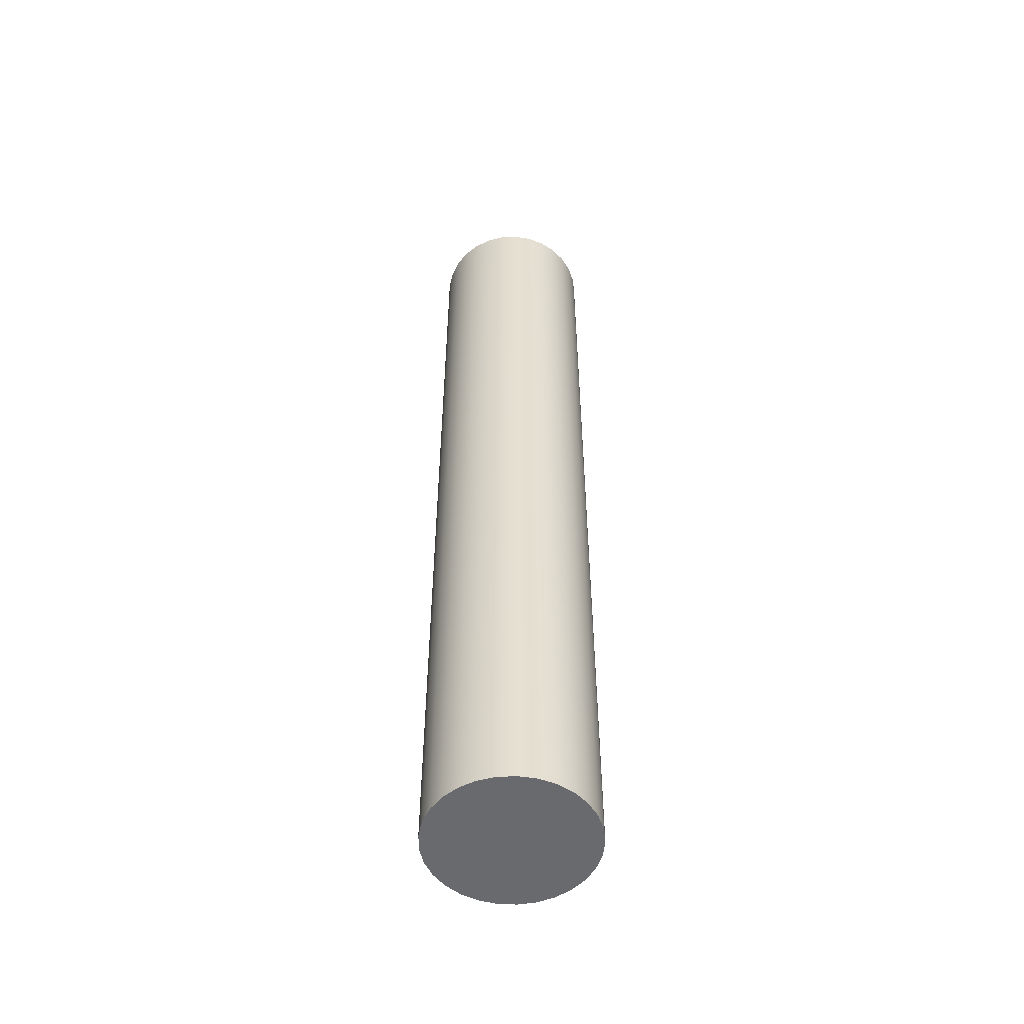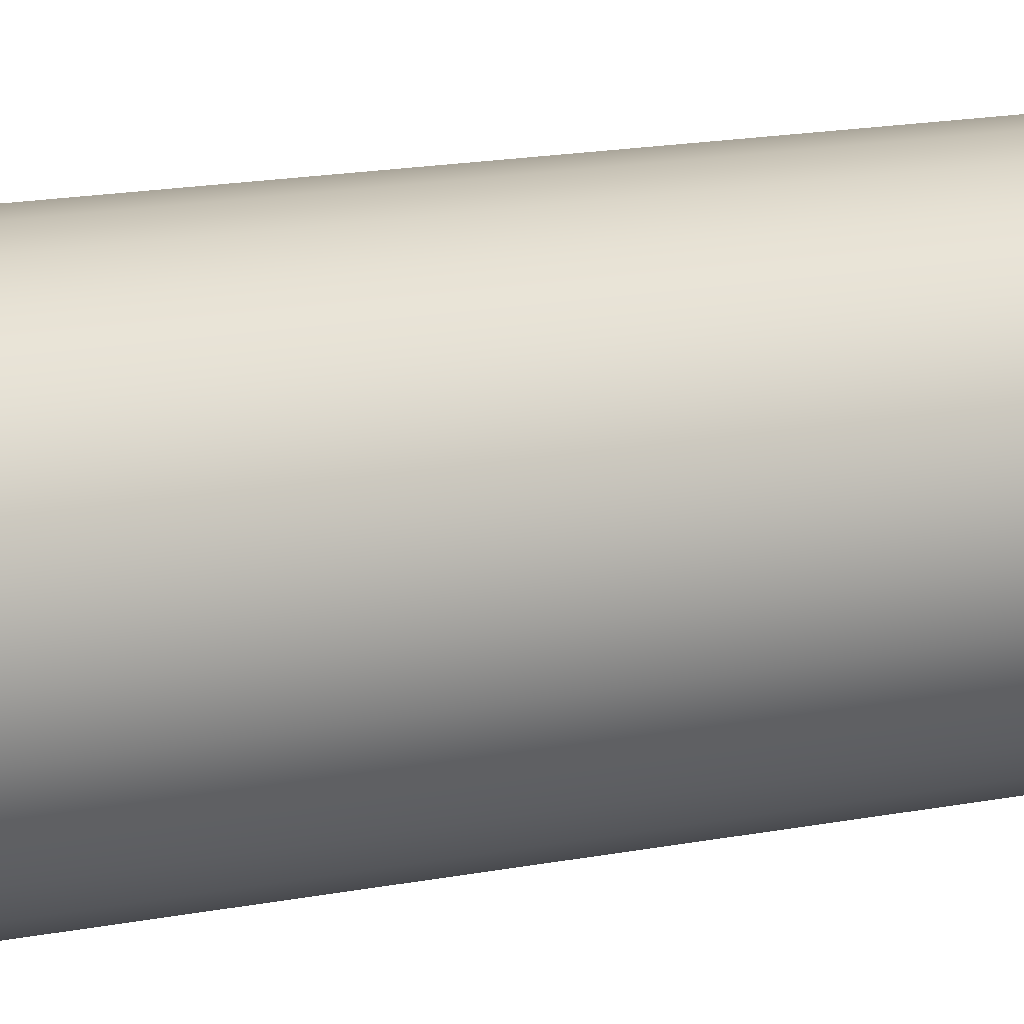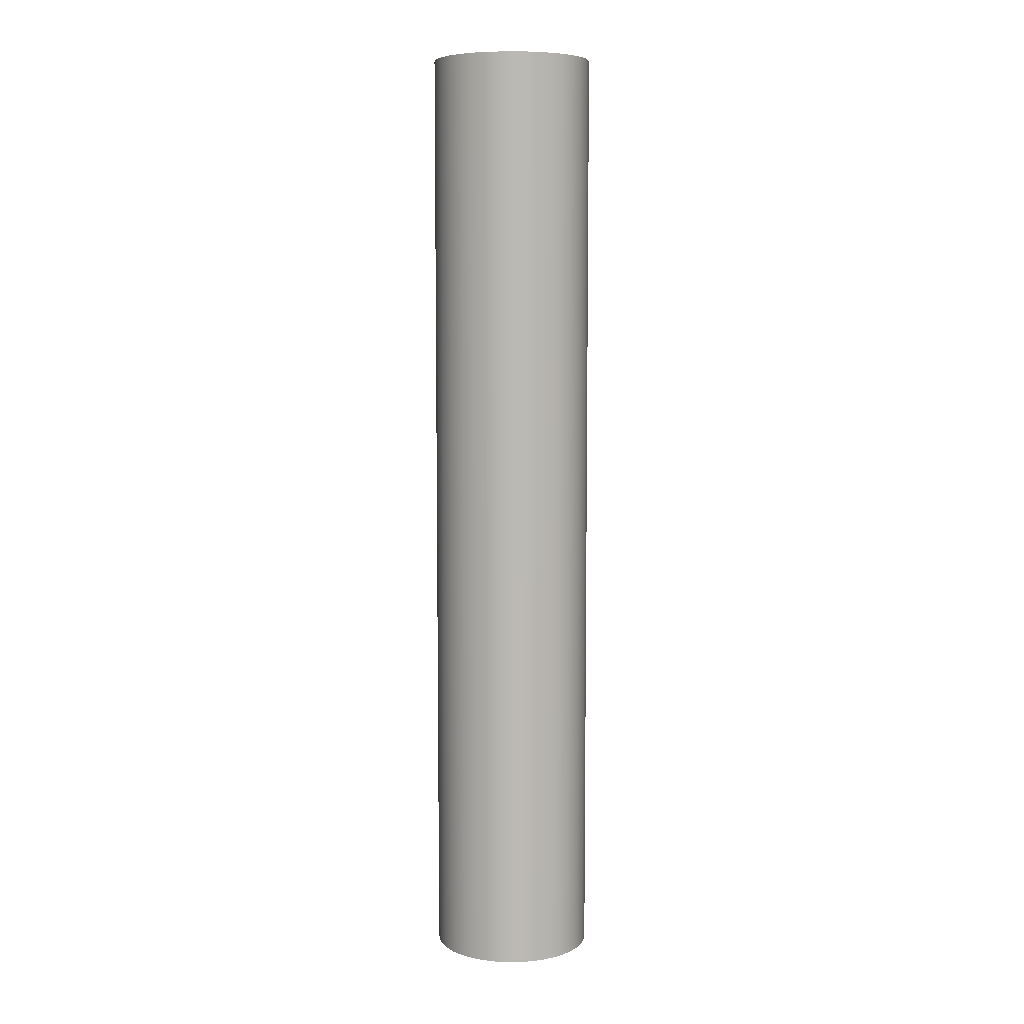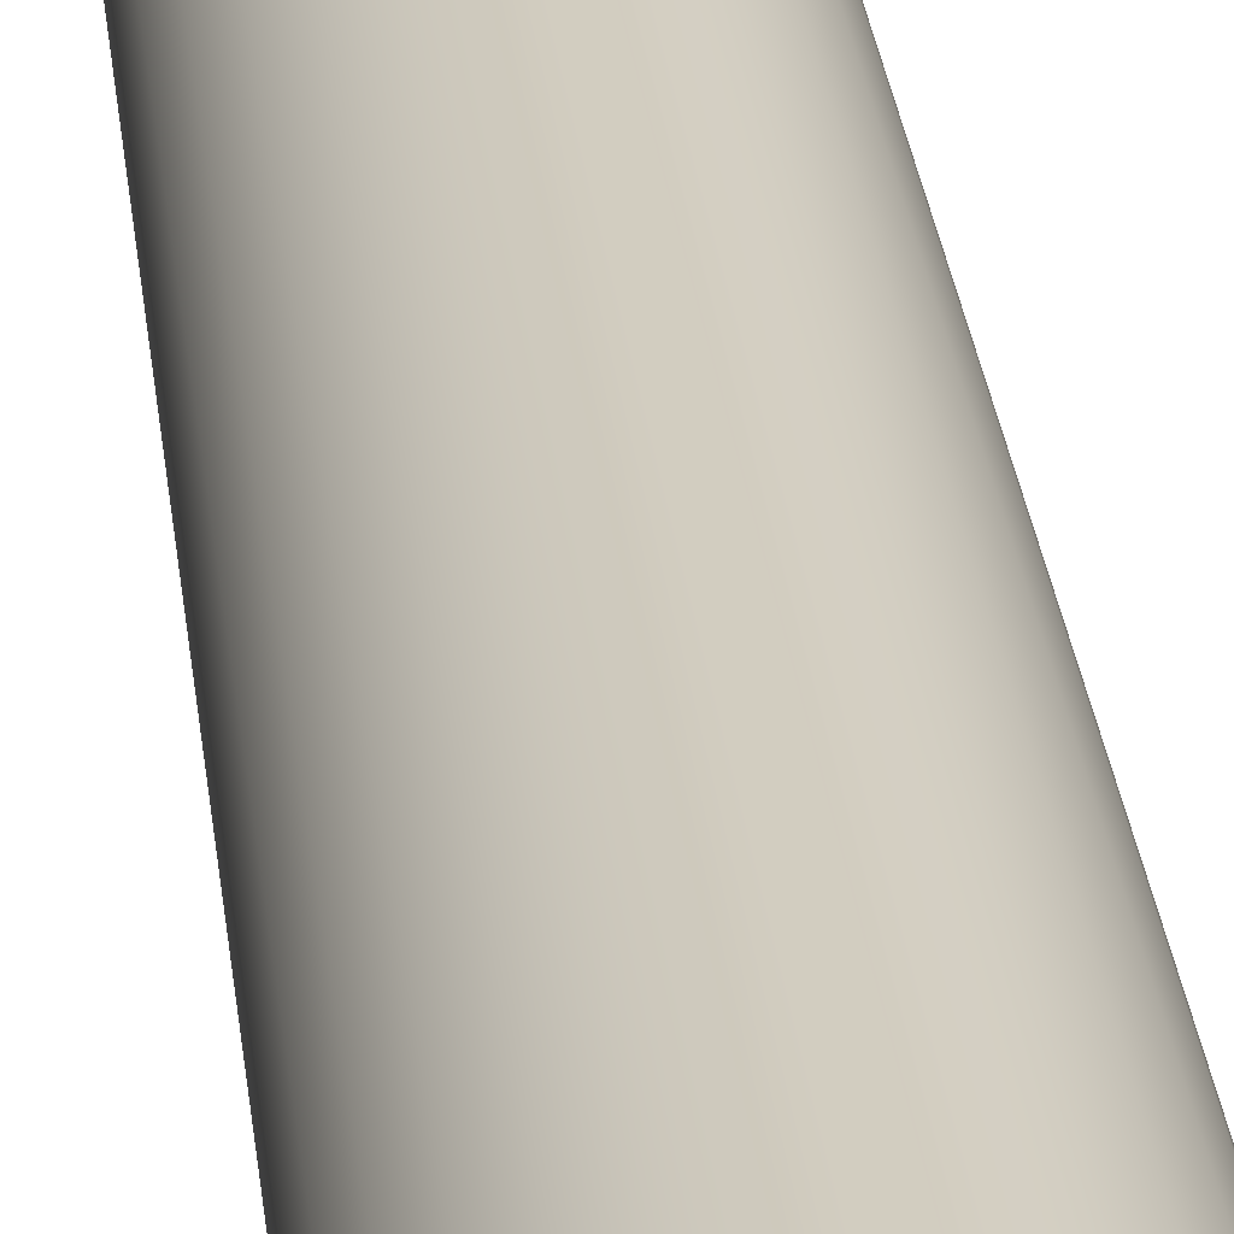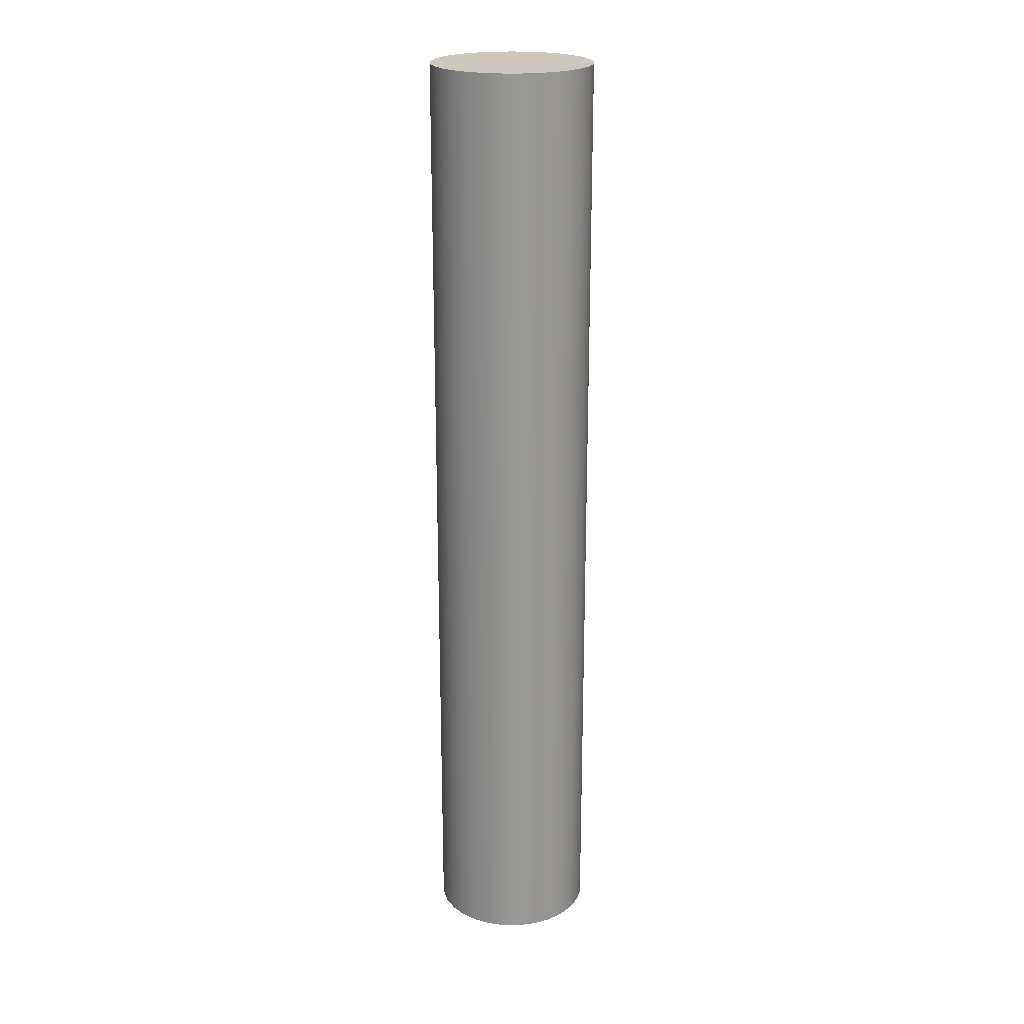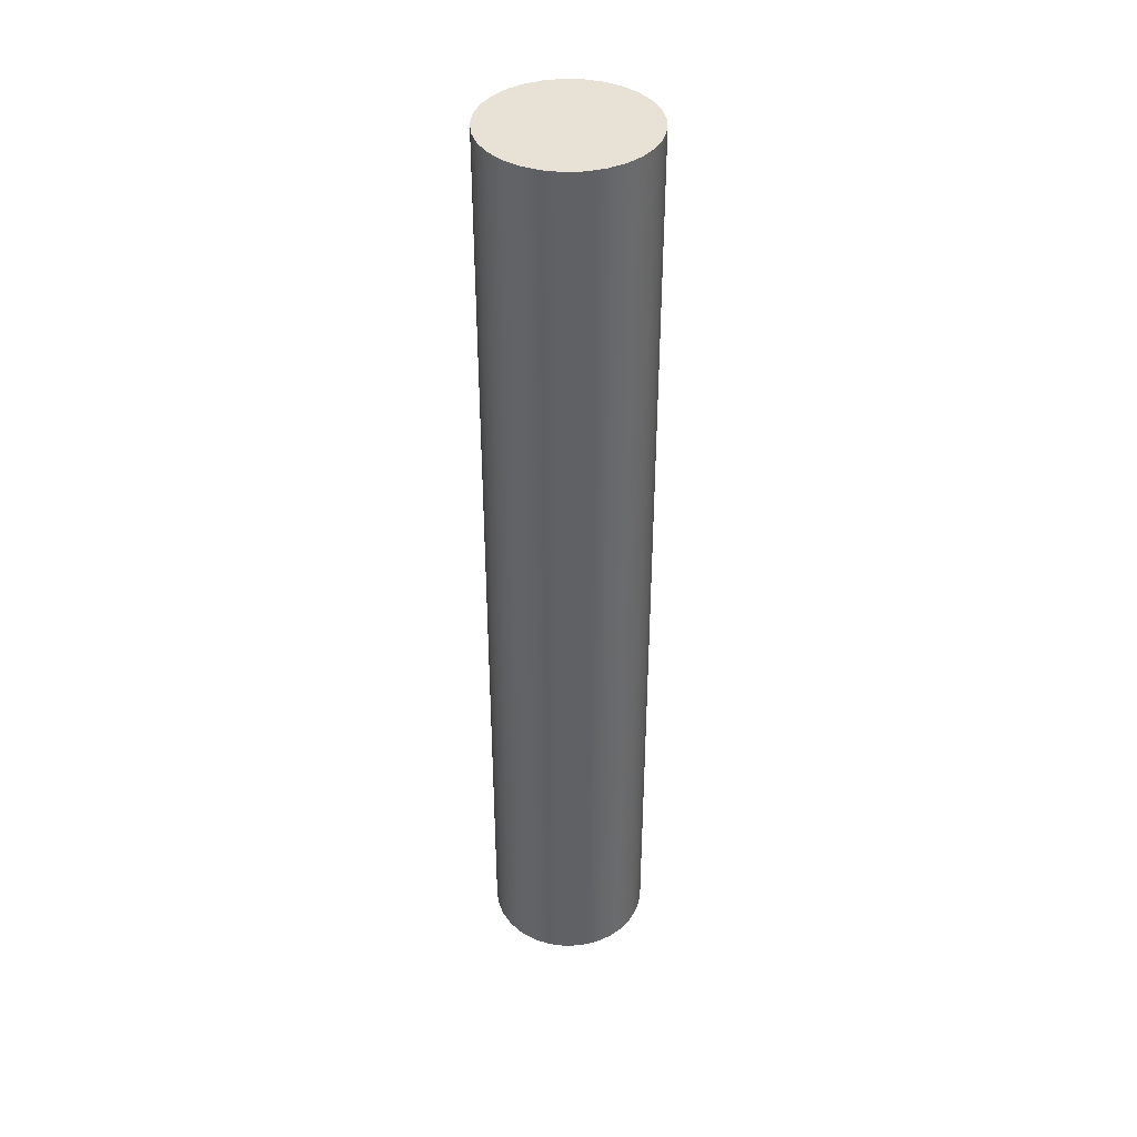
<metadata>
{"format":"obj","ext":"obj","renderer":"f3d","projection":"perspective","resolution":1024,"background":"white","views":[{"elev":-53.1,"azim":-155.0,"up":"+Y"},{"elev":10.2,"azim":57.1,"up":"+Z"},{"elev":7.2,"azim":-163.0,"up":"+Y"},{"elev":24.6,"azim":174.6,"up":"+Z"},{"elev":21.9,"azim":139.6,"up":"+Y"},{"elev":40.2,"azim":37.4,"up":"+Y"}]}
</metadata>
<code>
v -1.27 14.92 1.555e-16
v -1.24 14.92 -0.273
v -1.153 14.92 -0.5333
v -1.011 14.92 -0.7686
v -0.8222 14.92 -0.9679
v -0.5949 14.92 -1.122
v -0.3398 14.92 -1.224
v -0.06876 14.92 -1.268
v 0.2055 14.92 -1.253
v 0.4701 14.92 -1.18
v 0.7127 14.92 -1.051
v 0.922 14.92 -0.8734
v 1.088 14.92 -0.6548
v 1.204 14.92 -0.4055
v 1.263 14.92 -0.1373
v 1.263 14.92 0.1373
v 1.204 14.92 0.4055
v 1.088 14.92 0.6548
v 0.922 14.92 0.8734
v 0.7127 14.92 1.051
v 0.4701 14.92 1.18
v 0.2055 14.92 1.253
v -0.06876 14.92 1.268
v -0.3398 14.92 1.224
v -0.5949 14.92 1.122
v -0.8222 14.92 0.9679
v -1.011 14.92 0.7686
v -1.153 14.92 0.5333
v -1.24 14.92 0.273
v -1.27 0 1.555e-16
v -1.24 0 0.273
v -1.153 0 0.5333
v -1.011 0 0.7686
v -0.8222 0 0.9679
v -0.5949 0 1.122
v -0.3398 0 1.224
v -0.06876 0 1.268
v 0.2055 0 1.253
v 0.4701 0 1.18
v 0.7127 0 1.051
v 0.922 0 0.8734
v 1.088 0 0.6548
v 1.204 0 0.4055
v 1.263 0 0.1373
v 1.263 0 -0.1373
v 1.204 0 -0.4055
v 1.088 0 -0.6548
v 0.922 0 -0.8734
v 0.7127 0 -1.051
v 0.4701 0 -1.18
v 0.2055 0 -1.253
v -0.06876 0 -1.268
v -0.3398 0 -1.224
v -0.5949 0 -1.122
v -0.8222 0 -0.9679
v -1.011 0 -0.7686
v -1.153 0 -0.5333
v -1.24 0 -0.273
v -1.27 0 1.555e-16
v -1.27 14.92 1.555e-16
v -1.27 14.92 1.555e-16
v -1.24 14.92 0.273
v -1.153 14.92 0.5333
v -1.011 14.92 0.7686
v -0.8222 14.92 0.9679
v -0.5949 14.92 1.122
v -0.3398 14.92 1.224
v -0.06876 14.92 1.268
v 0.2055 14.92 1.253
v 0.4701 14.92 1.18
v 0.7127 14.92 1.051
v 0.922 14.92 0.8734
v 1.088 14.92 0.6548
v 1.204 14.92 0.4055
v 1.263 14.92 0.1373
v 1.263 14.92 -0.1373
v 1.204 14.92 -0.4055
v 1.088 14.92 -0.6548
v 0.922 14.92 -0.8734
v 0.7127 14.92 -1.051
v 0.4701 14.92 -1.18
v 0.2055 14.92 -1.253
v -0.06876 14.92 -1.268
v -0.3398 14.92 -1.224
v -0.5949 14.92 -1.122
v -0.8222 14.92 -0.9679
v -1.011 14.92 -0.7686
v -1.153 14.92 -0.5333
v -1.24 14.92 -0.273
v -1.27 0 1.555e-16
v -1.24 0 -0.273
v -1.153 0 -0.5333
v -1.011 0 -0.7686
v -0.8222 0 -0.9679
v -0.5949 0 -1.122
v -0.3398 0 -1.224
v -0.06876 0 -1.268
v 0.2055 0 -1.253
v 0.4701 0 -1.18
v 0.7127 0 -1.051
v 0.922 0 -0.8734
v 1.088 0 -0.6548
v 1.204 0 -0.4055
v 1.263 0 -0.1373
v 1.263 0 0.1373
v 1.204 0 0.4055
v 1.088 0 0.6548
v 0.922 0 0.8734
v 0.7127 0 1.051
v 0.4701 0 1.18
v 0.2055 0 1.253
v -0.06876 0 1.268
v -0.3398 0 1.224
v -0.5949 0 1.122
v -0.8222 0 0.9679
v -1.011 0 0.7686
v -1.153 0 0.5333
v -1.24 0 0.273
f 2 58 1
f 1 58 59
f 60 30 29
f 29 30 31
f 29 31 28
f 28 31 32
f 28 32 27
f 27 32 33
f 27 33 26
f 26 33 34
f 26 34 25
f 25 34 35
f 25 35 24
f 24 35 36
f 24 36 23
f 23 36 37
f 23 37 22
f 22 37 38
f 22 38 21
f 21 38 39
f 21 39 20
f 20 39 40
f 20 40 19
f 19 40 41
f 19 41 18
f 18 41 42
f 18 42 17
f 17 42 43
f 17 43 16
f 16 43 44
f 16 44 15
f 15 44 45
f 15 45 14
f 14 45 46
f 14 46 13
f 13 46 47
f 13 47 12
f 12 47 48
f 12 48 11
f 11 48 49
f 11 49 10
f 10 49 50
f 10 50 9
f 9 50 51
f 9 51 8
f 8 51 52
f 8 52 7
f 7 52 53
f 7 53 6
f 6 53 54
f 6 54 5
f 5 54 55
f 5 55 4
f 4 55 56
f 4 56 3
f 3 56 57
f 3 57 2
f 2 57 58
f 89 61 71
f 71 61 62
f 71 62 63
f 63 64 71
f 71 64 65
f 71 65 66
f 71 66 70
f 70 66 67
f 70 67 69
f 69 67 68
f 72 80 71
f 71 80 81
f 71 81 82
f 80 72 79
f 79 72 73
f 79 73 78
f 78 73 74
f 78 74 77
f 77 74 75
f 77 75 76
f 82 83 71
f 71 83 84
f 71 84 85
f 85 86 71
f 71 86 87
f 71 87 88
f 88 89 71
f 118 90 109
f 109 90 91
f 109 91 92
f 92 93 109
f 109 93 94
f 109 94 95
f 95 96 109
f 109 96 97
f 109 97 98
f 98 99 109
f 109 99 100
f 109 100 108
f 108 100 101
f 108 101 107
f 107 101 102
f 107 102 106
f 106 102 103
f 106 103 105
f 105 103 104
f 110 114 109
f 109 114 115
f 109 115 116
f 114 110 113
f 113 110 111
f 113 111 112
f 116 117 109
f 109 117 118

</code>
